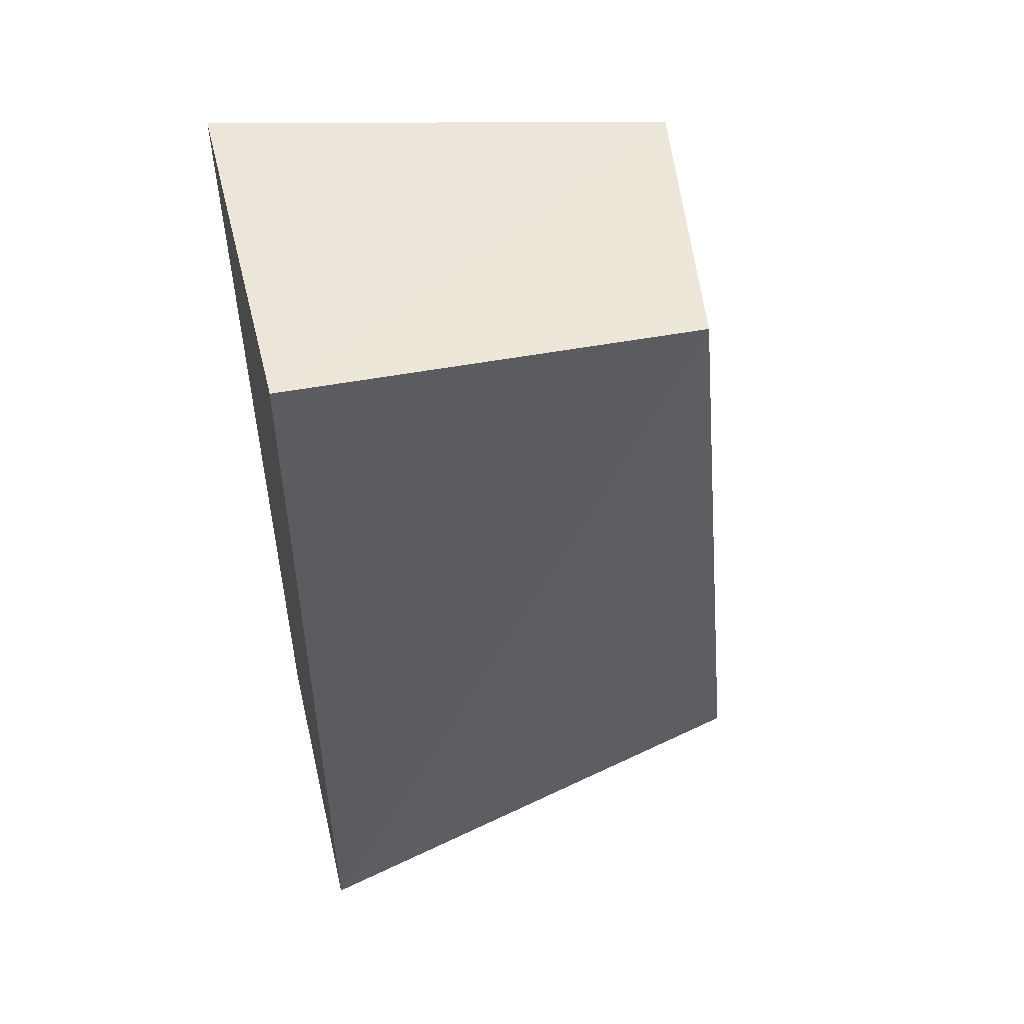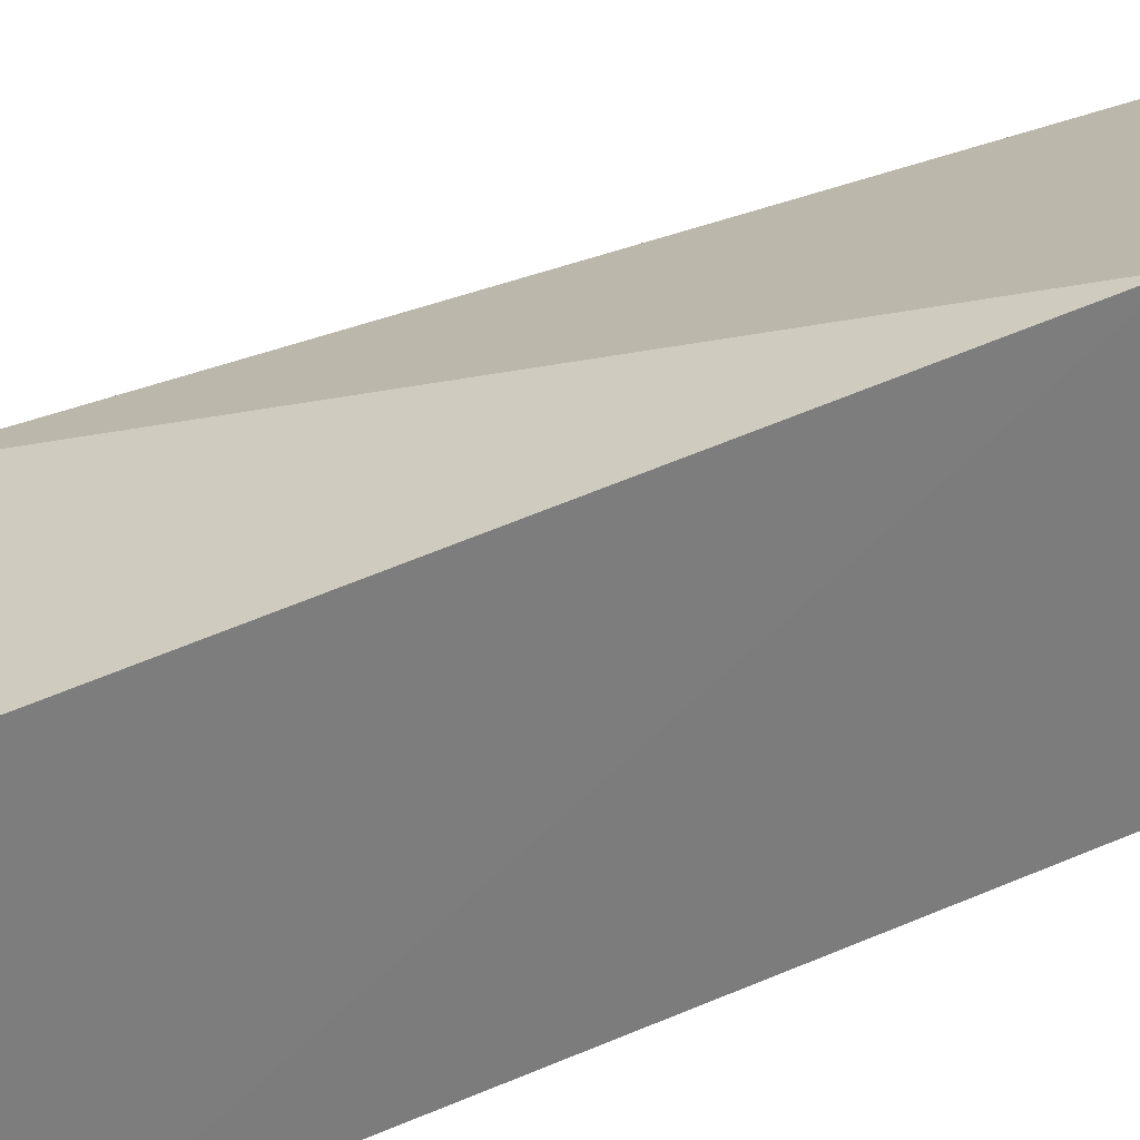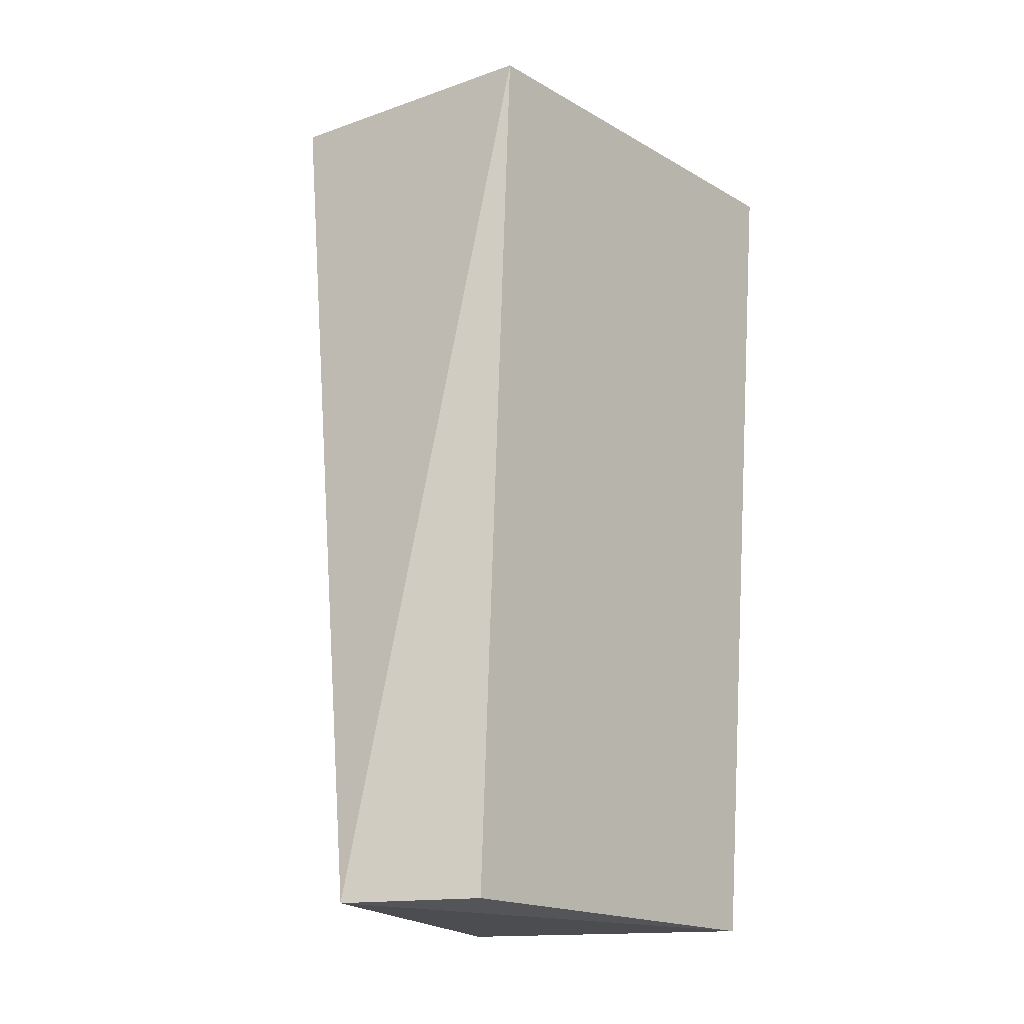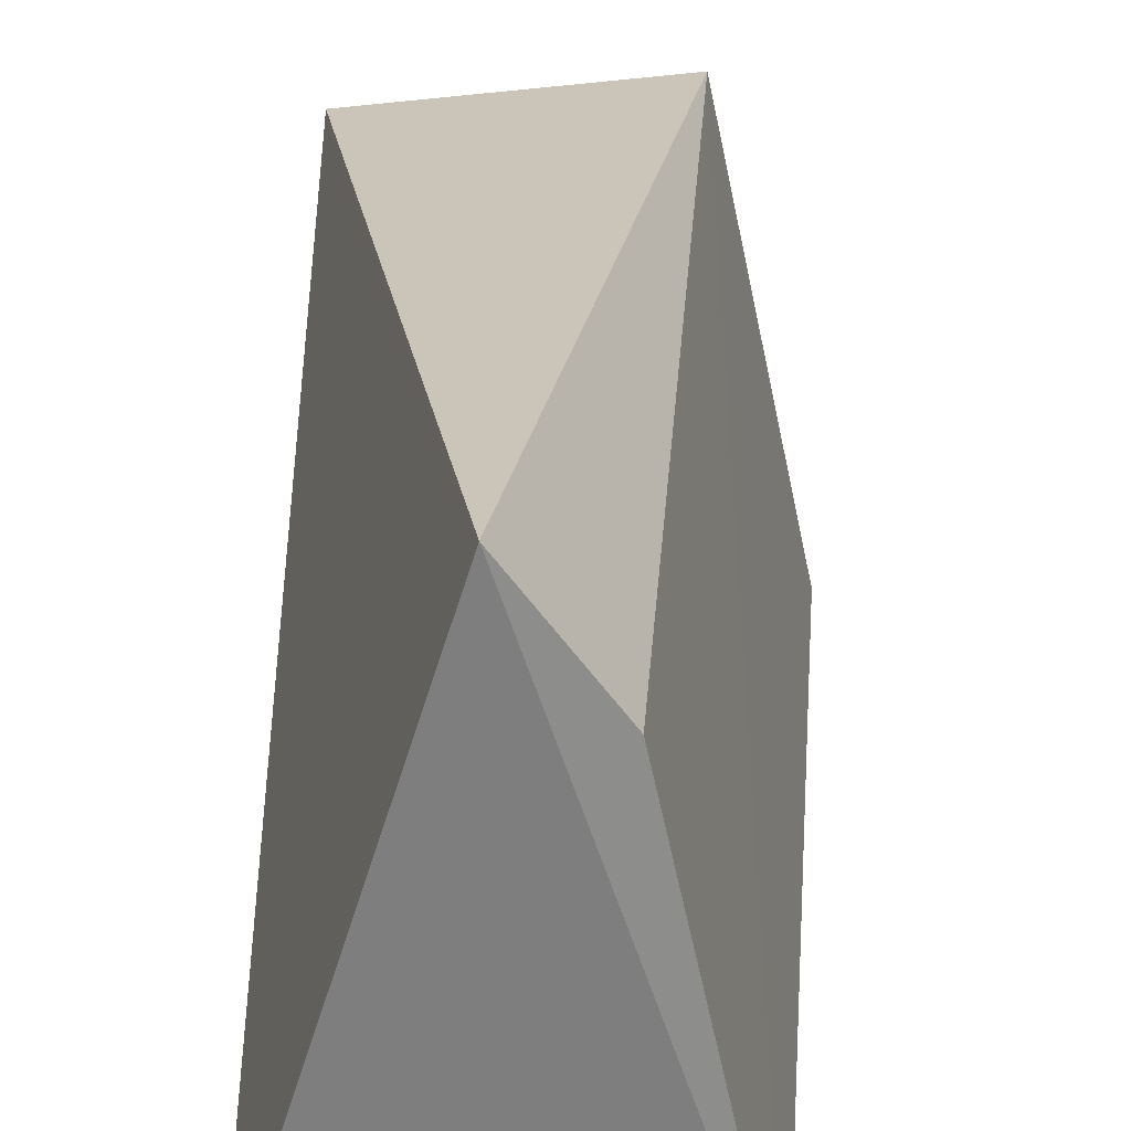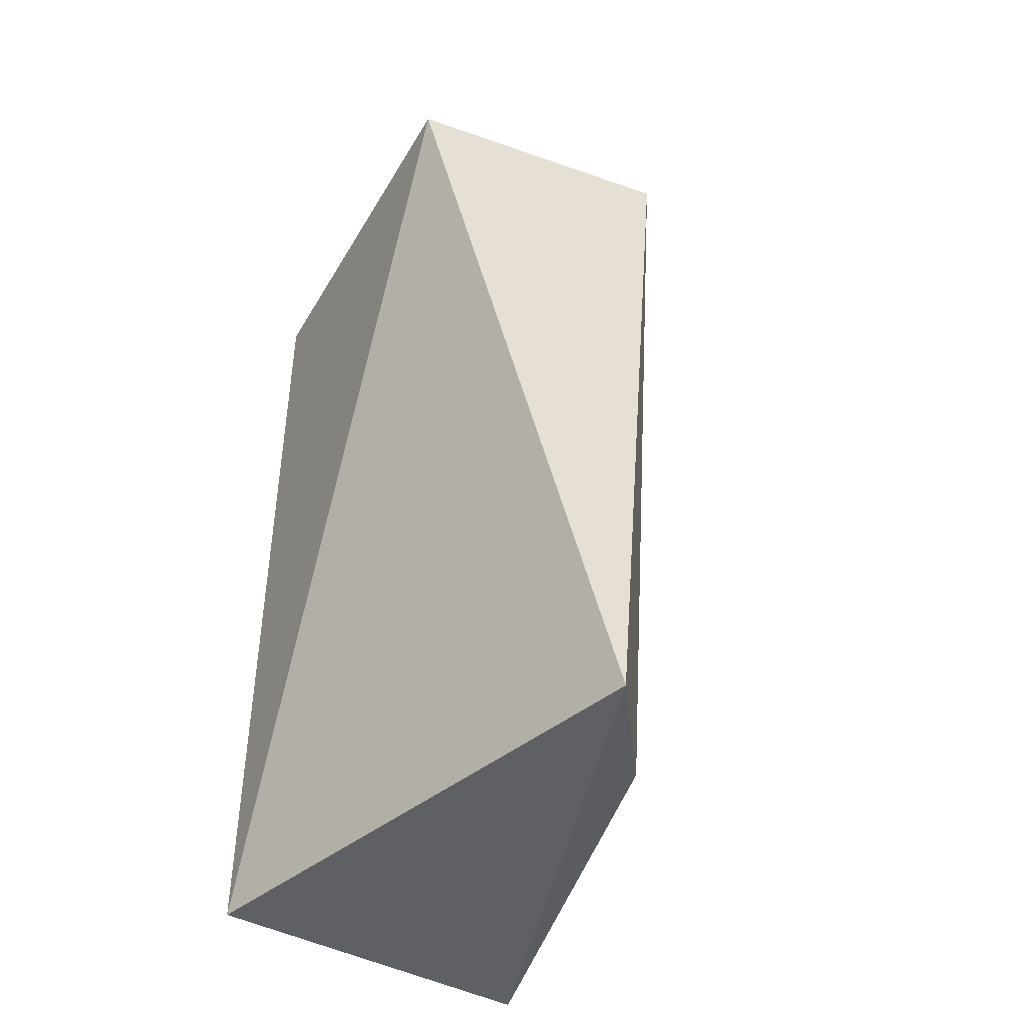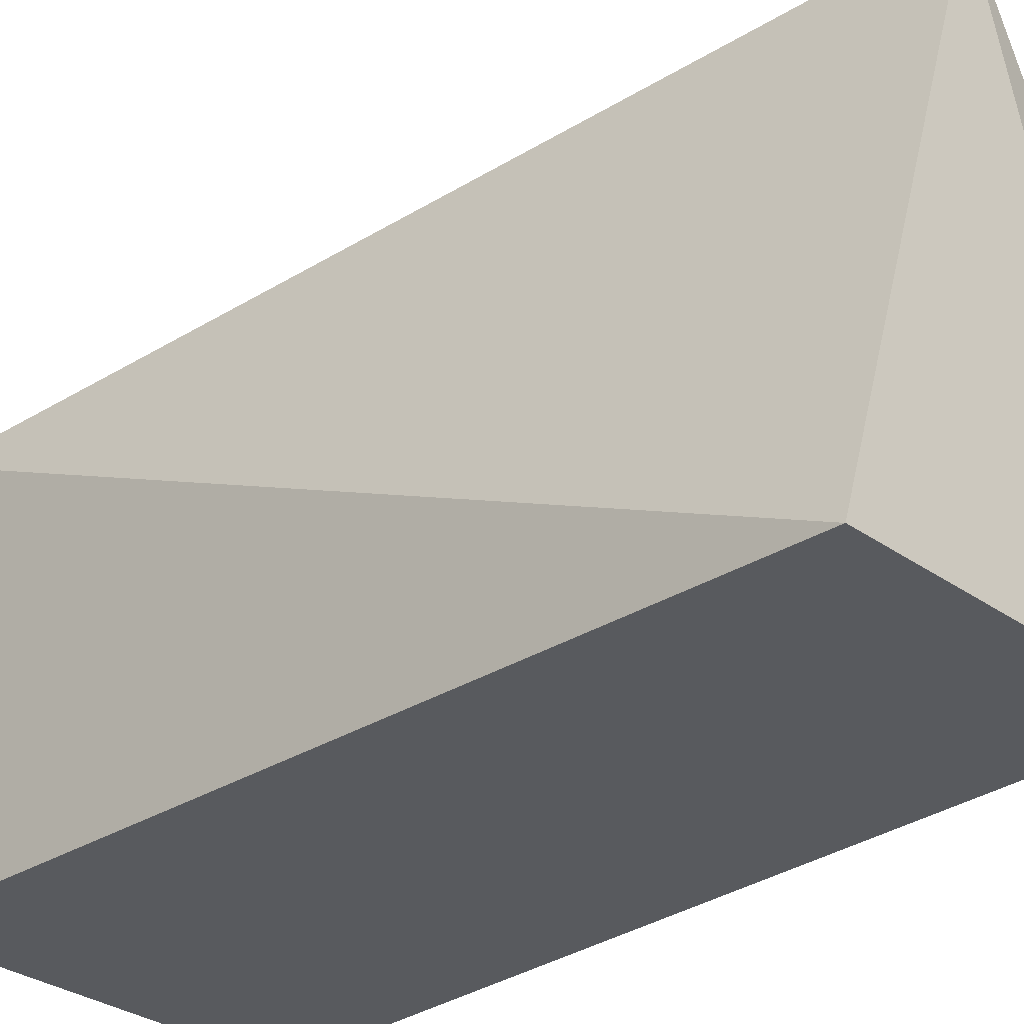
<metadata>
{"format":"obj","ext":"obj","renderer":"f3d","projection":"perspective","resolution":1024,"background":"white","views":[{"elev":50.9,"azim":78.5,"up":"+Z"},{"elev":-57.1,"azim":113.9,"up":"+Y"},{"elev":-17.1,"azim":-150.2,"up":"+Z"},{"elev":29.3,"azim":-178.8,"up":"+Y"},{"elev":-44.2,"azim":151.5,"up":"+Z"},{"elev":-28.9,"azim":134.0,"up":"+Y"}]}
</metadata>
<code>
v -0.106 -0.01367 0.007576
v -0.106 -0.01367 -0.2348
v -0.106 0.09239 0.007576
v -0.1839 0.1016 0.006398
v -0.2094 -0.01802 0.004994
v -0.1486 0.1272 -0.2382
v -0.195 -0.01656 -0.2366
v -0.1711 0.09482 -0.2352
f 1 2 3
f 1 3 4
f 5 2 1
f 5 1 4
f 6 3 2
f 6 4 3
f 7 5 4
f 7 6 2
f 7 2 5
f 8 7 4
f 8 4 6
f 8 6 7

</code>
